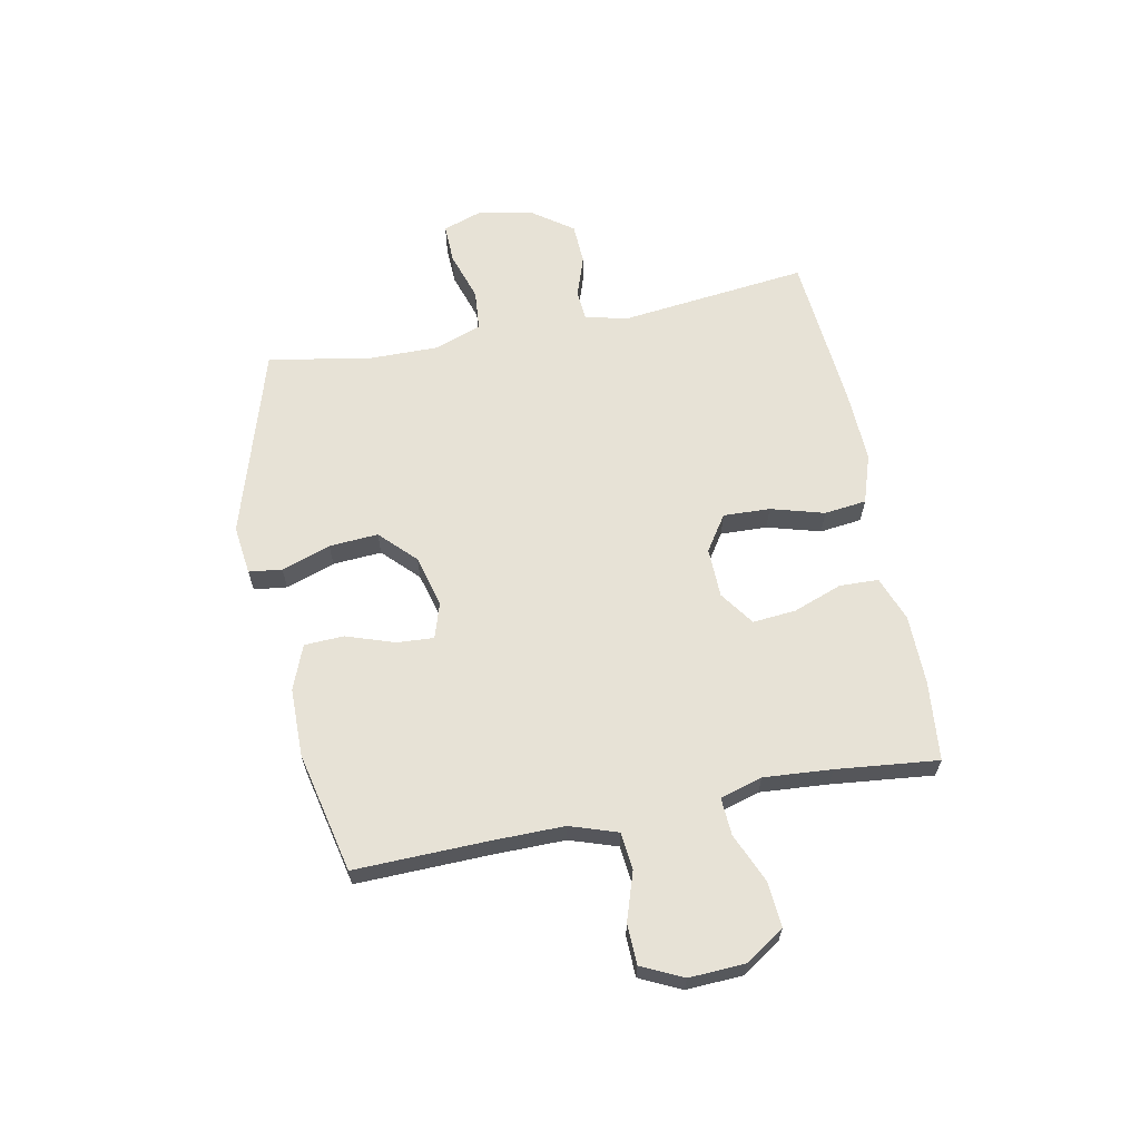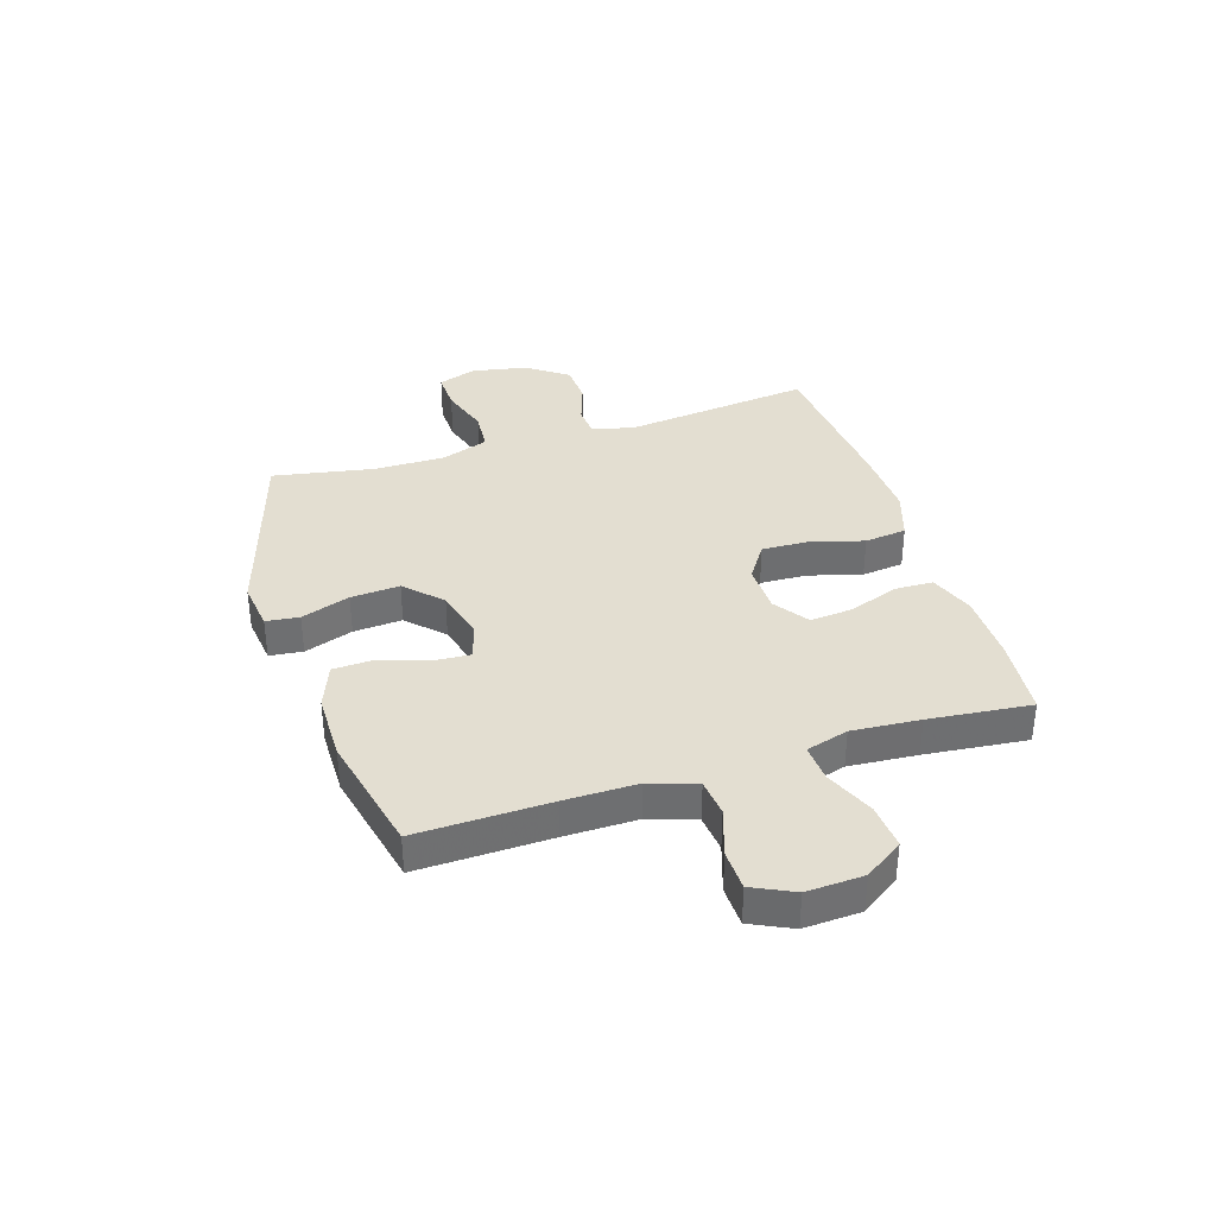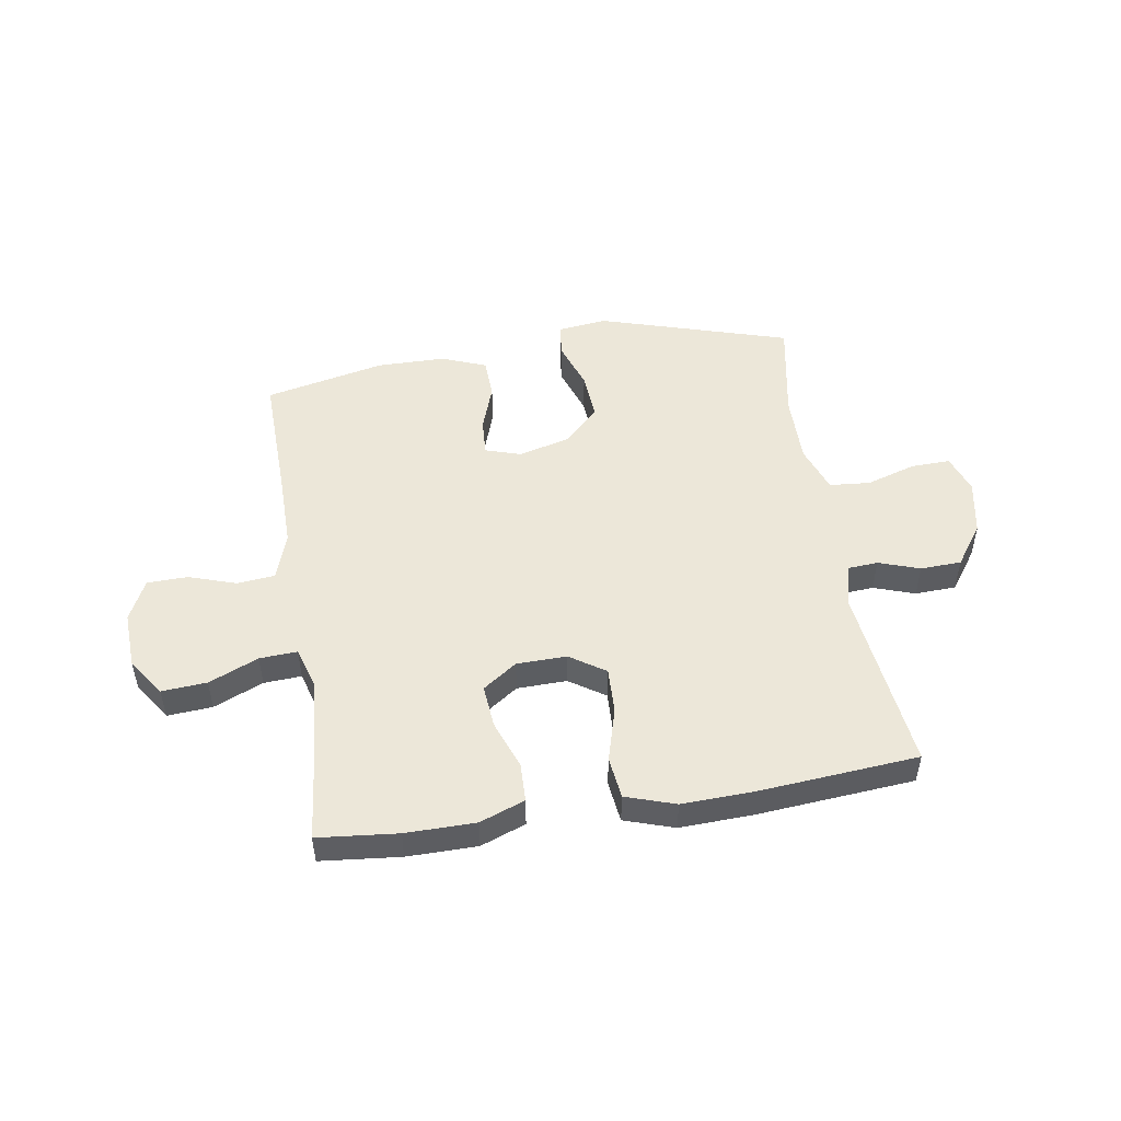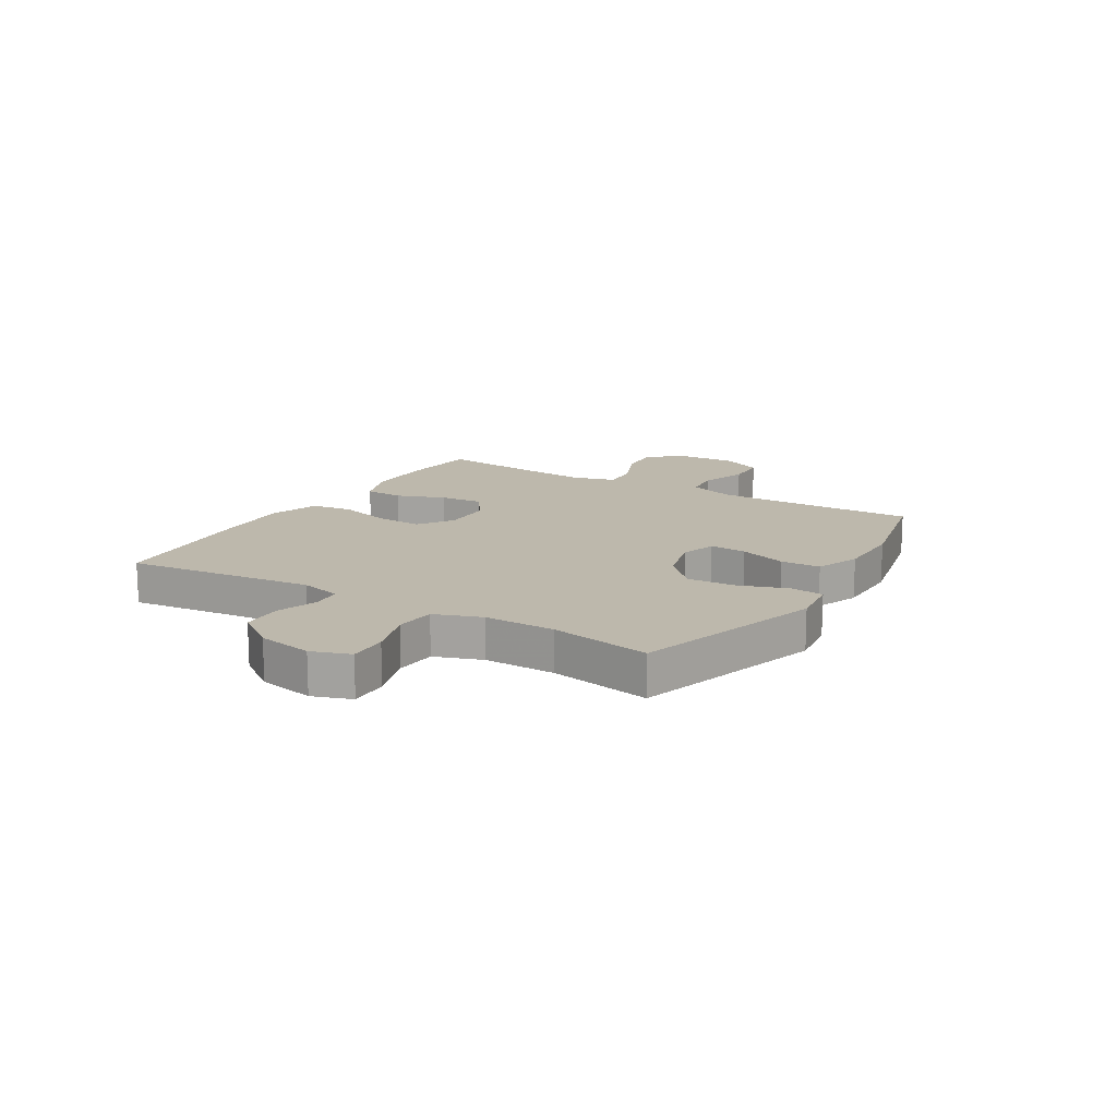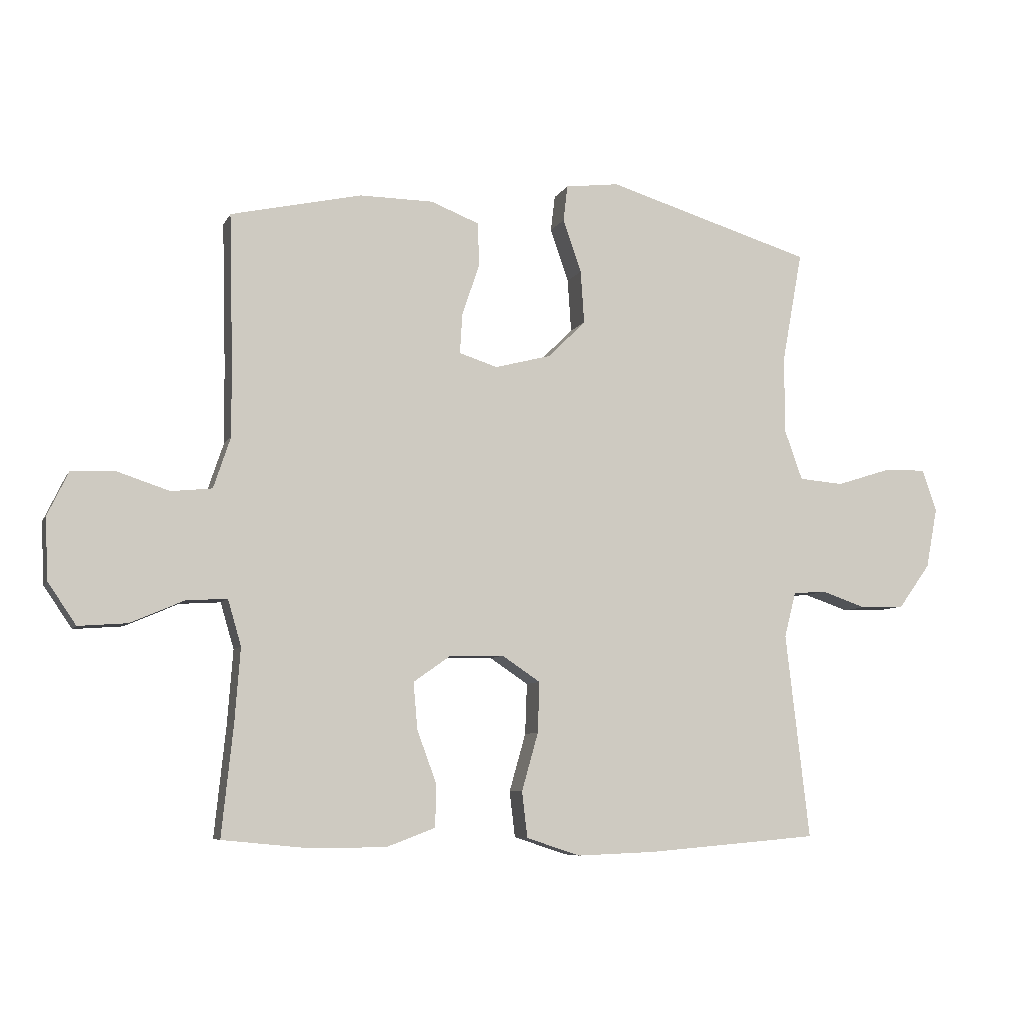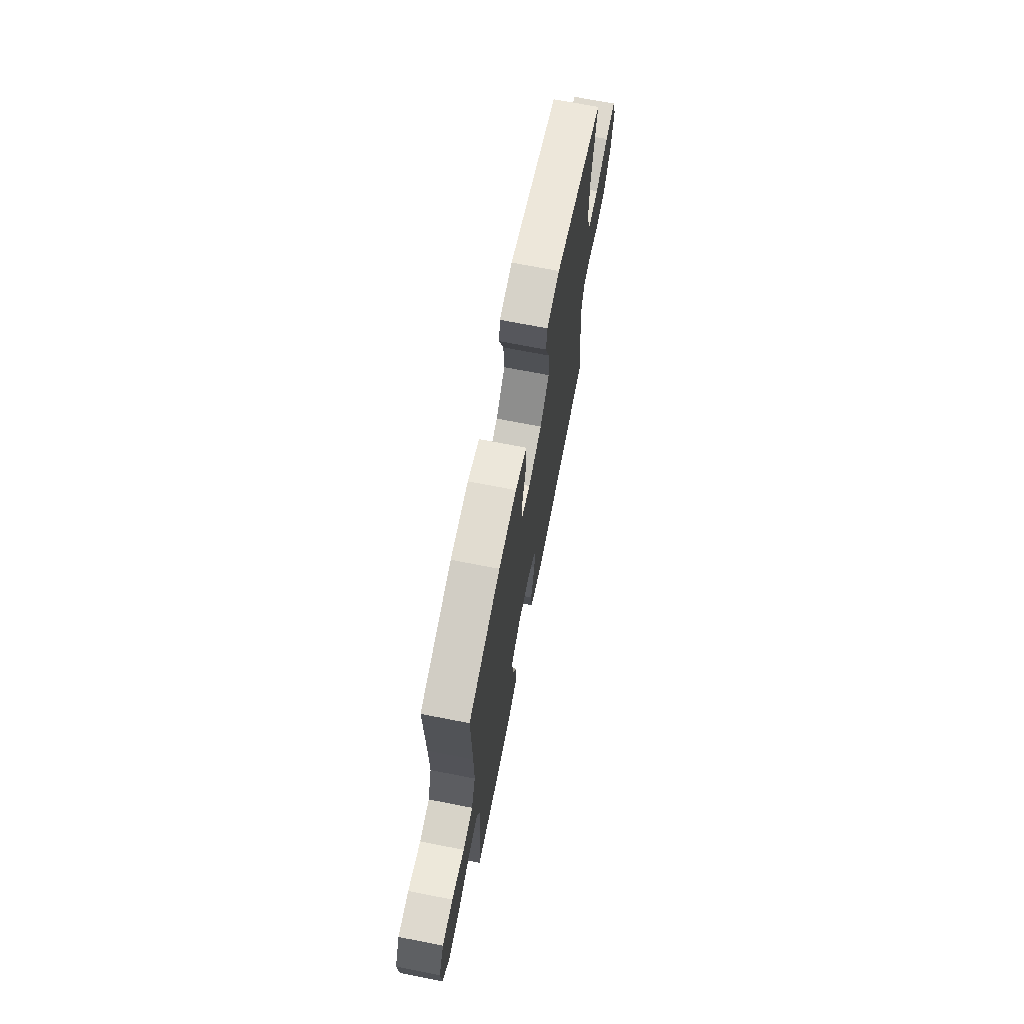
<metadata>
{"format":"obj","ext":"obj","renderer":"f3d","projection":"perspective","resolution":1024,"background":"white","views":[{"elev":63.3,"azim":78.9,"up":"+Y"},{"elev":36.0,"azim":72.4,"up":"+Y"},{"elev":49.9,"azim":171.0,"up":"+Y"},{"elev":14.8,"azim":-58.9,"up":"+Y"},{"elev":-7.2,"azim":163.2,"up":"+Z"},{"elev":69.9,"azim":101.1,"up":"+Z"}]}
</metadata>
<code>
v 0.5 0.07 -0.5
v 0.358 0.07 -0.514
v 0.234 0.07 -0.513
v 0.154 0.07 -0.483
v 0.152 0.07 -0.414
v 0.184 0.07 -0.327
v 0.191 0.07 -0.25
v 0.13 0.07 -0.207
v 0.041 0.07 -0.205
v -0.022 0.07 -0.247
v -0.019 0.07 -0.33
v 0.008 0.07 -0.425
v -0.001 0.07 -0.5
v -0.089 0.07 -0.529
v -0.219 0.07 -0.524
v -0.5 0.07 -0.5
v -0.461 0.07 -0.163
v -0.48 0.07 -0.089
v -0.534 0.07 -0.085
v -0.607 0.07 -0.11
v -0.68 0.07 -0.107
v -0.732 0.07 -0.035
v -0.751 0.07 0.064
v -0.727 0.07 0.133
v -0.657 0.07 0.131
v -0.569 0.07 0.103
v -0.496 0.07 0.109
v -0.466 0.07 0.193
v -0.467 0.07 0.32
v -0.5 0.07 0.5
v -0.161 0.07 0.603
v -0.073 0.07 0.592
v -0.066 0.07 0.533
v -0.096 0.07 0.446
v -0.102 0.07 0.359
v -0.04 0.07 0.298
v 0.052 0.07 0.274
v 0.115 0.07 0.294
v 0.111 0.07 0.36
v 0.082 0.07 0.445
v 0.085 0.07 0.516
v 0.164 0.07 0.547
v 0.285 0.07 0.548
v 0.5 0.07 0.5
v 0.494 0.07 0.264
v 0.493 0.07 0.136
v 0.521 0.07 0.052
v 0.588 0.07 0.045
v 0.673 0.07 0.073
v 0.745 0.07 0.071
v 0.78 0.07 -0.002
v 0.775 0.07 -0.103
v 0.729 0.07 -0.171
v 0.649 0.07 -0.165
v 0.561 0.07 -0.127
v 0.494 0.07 -0.123
v 0.472 0.07 -0.198
v 0.481 0.07 -0.319
v 0.5 0 -0.5
v 0.358 0 -0.514
v 0.234 0 -0.513
v 0.154 0 -0.483
v 0.152 0 -0.414
v 0.184 0 -0.327
v 0.191 0 -0.25
v 0.13 0 -0.207
v 0.041 0 -0.205
v -0.022 0 -0.247
v -0.019 0 -0.33
v 0.008 0 -0.425
v -0.001 0 -0.5
v -0.089 0 -0.529
v -0.219 0 -0.524
v -0.5 0 -0.5
v -0.461 0 -0.163
v -0.48 0 -0.089
v -0.534 0 -0.085
v -0.607 0 -0.11
v -0.68 0 -0.107
v -0.732 0 -0.035
v -0.751 0 0.064
v -0.727 0 0.133
v -0.657 0 0.131
v -0.569 0 0.103
v -0.496 0 0.109
v -0.466 0 0.193
v -0.467 0 0.32
v -0.5 0 0.5
v -0.161 0 0.603
v -0.073 0 0.592
v -0.066 0 0.533
v -0.096 0 0.446
v -0.102 0 0.359
v -0.04 0 0.298
v 0.052 0 0.274
v 0.115 0 0.294
v 0.111 0 0.36
v 0.082 0 0.445
v 0.085 0 0.516
v 0.164 0 0.547
v 0.285 0 0.548
v 0.5 0 0.5
v 0.494 0 0.264
v 0.493 0 0.136
v 0.521 0 0.052
v 0.588 0 0.045
v 0.673 0 0.073
v 0.745 0 0.071
v 0.78 0 -0.002
v 0.775 0 -0.103
v 0.729 0 -0.171
v 0.649 0 -0.165
v 0.561 0 -0.127
v 0.494 0 -0.123
v 0.472 0 -0.198
v 0.481 0 -0.319
f 53 54 55
f 52 53 55
f 51 52 55
f 50 51 55
f 49 50 55
f 48 49 55
f 47 48 55 56
f 46 47 56 57
f 43 44 45
f 42 43 45
f 41 42 45
f 40 41 45
f 39 40 45
f 45 46 57
f 39 45 57
f 38 39 57
f 32 33 34
f 31 32 34
f 30 31 34
f 29 30 34
f 28 29 34 35
f 27 28 35 36
f 24 25 26
f 23 24 26
f 22 23 26
f 21 22 26
f 20 21 26
f 19 20 26
f 18 19 26 27
f 27 36 37
f 18 27 37
f 17 18 37
f 15 16 17
f 14 15 17
f 13 14 17
f 12 13 17
f 11 12 17
f 4 5 6
f 3 4 6
f 2 3 6
f 1 2 6
f 58 1 6
f 58 6 7
f 57 58 7 8
f 38 57 8 9
f 37 38 9 10
f 17 37 10
f 10 11 17
f 113 112 111
f 113 111 110
f 113 110 109
f 113 109 108
f 113 108 107
f 113 107 106
f 114 113 106 105
f 115 114 105 104
f 103 102 101
f 103 101 100
f 103 100 99
f 103 99 98
f 103 98 97
f 115 104 103
f 115 103 97
f 115 97 96
f 92 91 90
f 92 90 89
f 92 89 88
f 92 88 87
f 93 92 87 86
f 94 93 86 85
f 84 83 82
f 84 82 81
f 84 81 80
f 84 80 79
f 84 79 78
f 84 78 77
f 85 84 77 76
f 95 94 85
f 95 85 76
f 95 76 75
f 75 74 73
f 75 73 72
f 75 72 71
f 75 71 70
f 75 70 69
f 64 63 62
f 64 62 61
f 64 61 60
f 64 60 59
f 64 59 116
f 65 64 116
f 66 65 116 115
f 67 66 115 96
f 68 67 96 95
f 68 95 75
f 75 69 68
f 1 59 60 2
f 2 60 61 3
f 3 61 62 4
f 4 62 63 5
f 5 63 64 6
f 6 64 65 7
f 7 65 66 8
f 8 66 67 9
f 9 67 68 10
f 10 68 69 11
f 11 69 70 12
f 12 70 71 13
f 13 71 72 14
f 14 72 73 15
f 15 73 74 16
f 16 74 75 17
f 17 75 76 18
f 18 76 77 19
f 19 77 78 20
f 20 78 79 21
f 21 79 80 22
f 22 80 81 23
f 23 81 82 24
f 24 82 83 25
f 25 83 84 26
f 26 84 85 27
f 27 85 86 28
f 28 86 87 29
f 29 87 88 30
f 30 88 89 31
f 31 89 90 32
f 32 90 91 33
f 33 91 92 34
f 34 92 93 35
f 35 93 94 36
f 36 94 95 37
f 37 95 96 38
f 38 96 97 39
f 39 97 98 40
f 40 98 99 41
f 41 99 100 42
f 42 100 101 43
f 43 101 102 44
f 44 102 103 45
f 45 103 104 46
f 46 104 105 47
f 47 105 106 48
f 48 106 107 49
f 49 107 108 50
f 50 108 109 51
f 51 109 110 52
f 52 110 111 53
f 53 111 112 54
f 54 112 113 55
f 55 113 114 56
f 56 114 115 57
f 57 115 116 58
f 58 116 59 1

</code>
